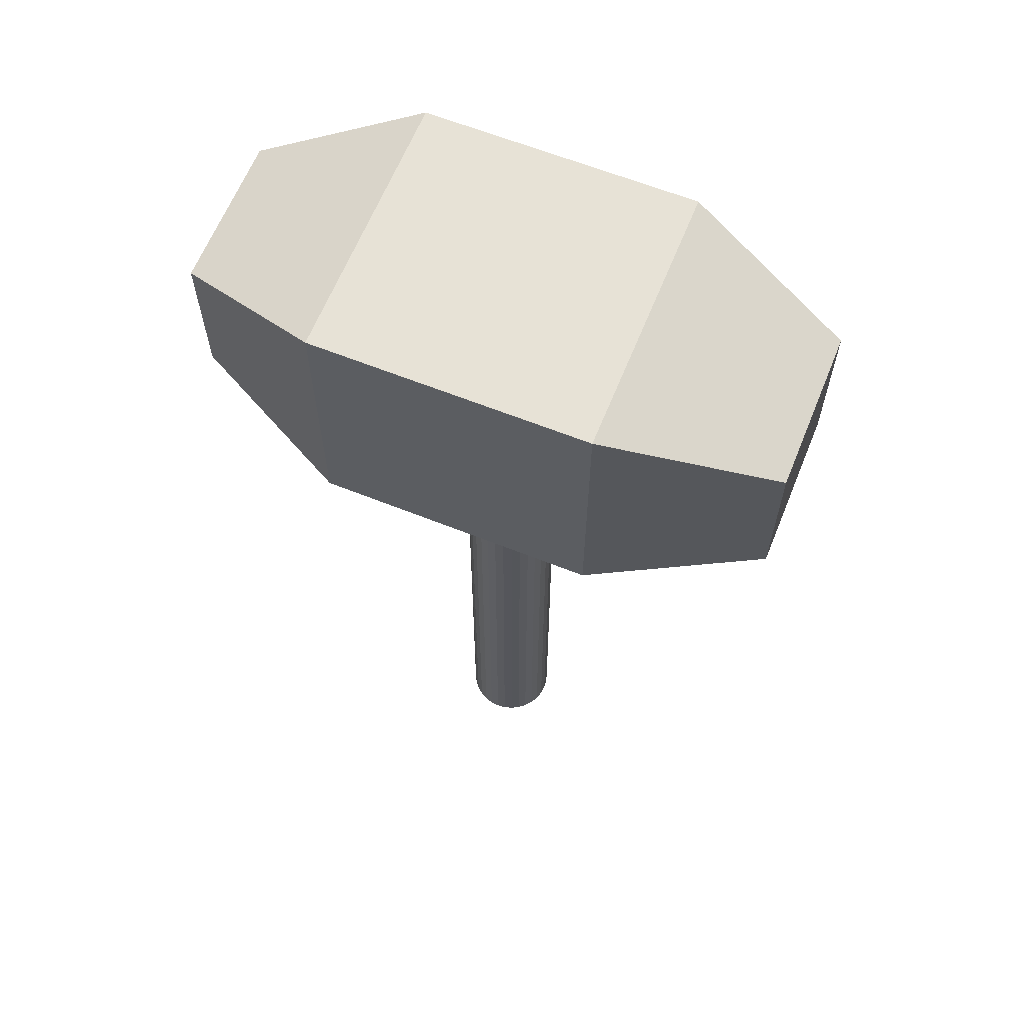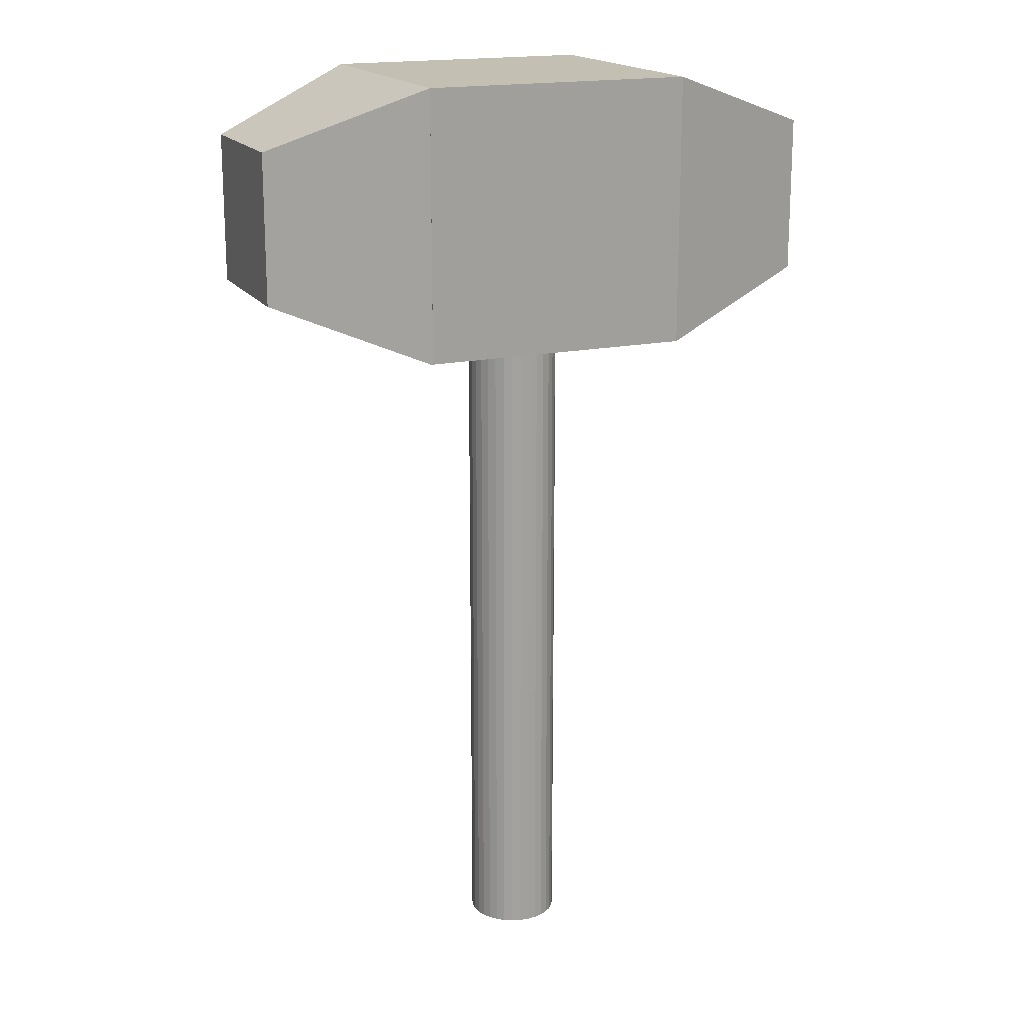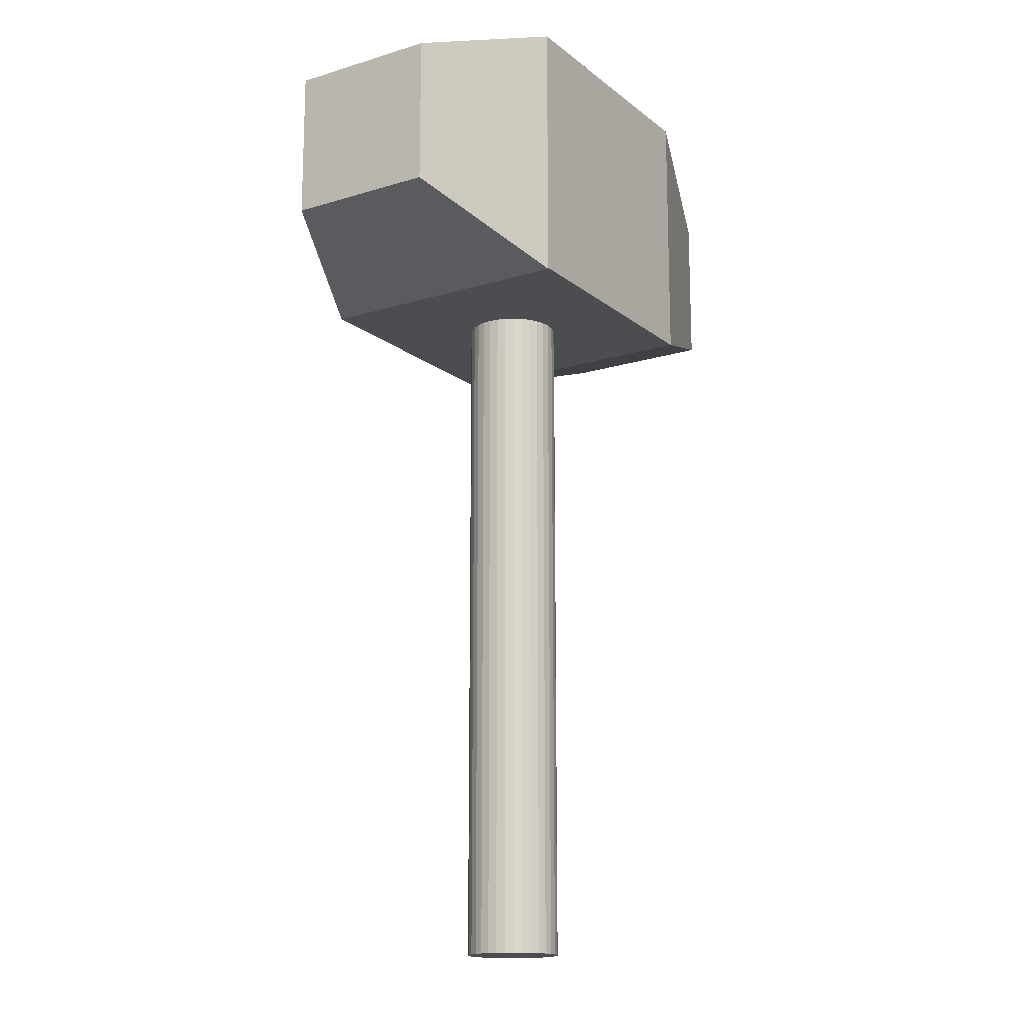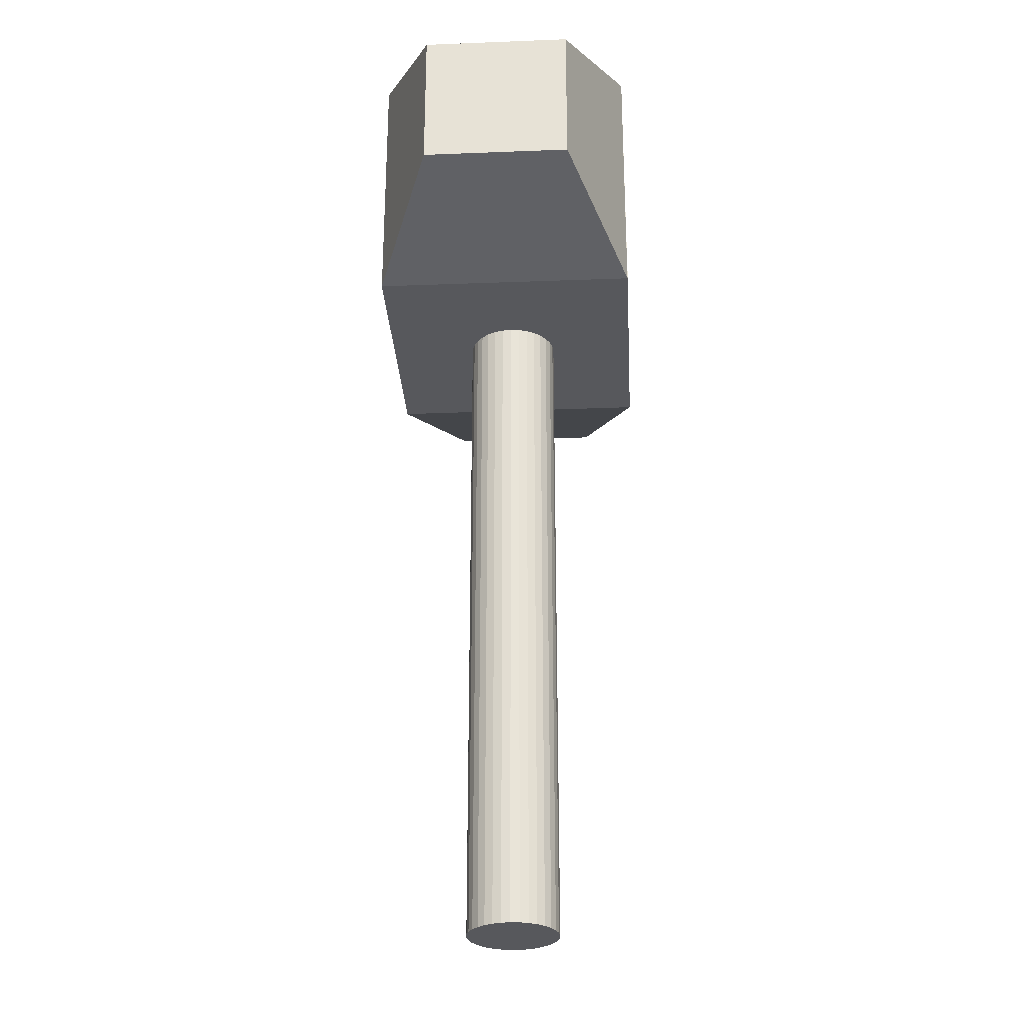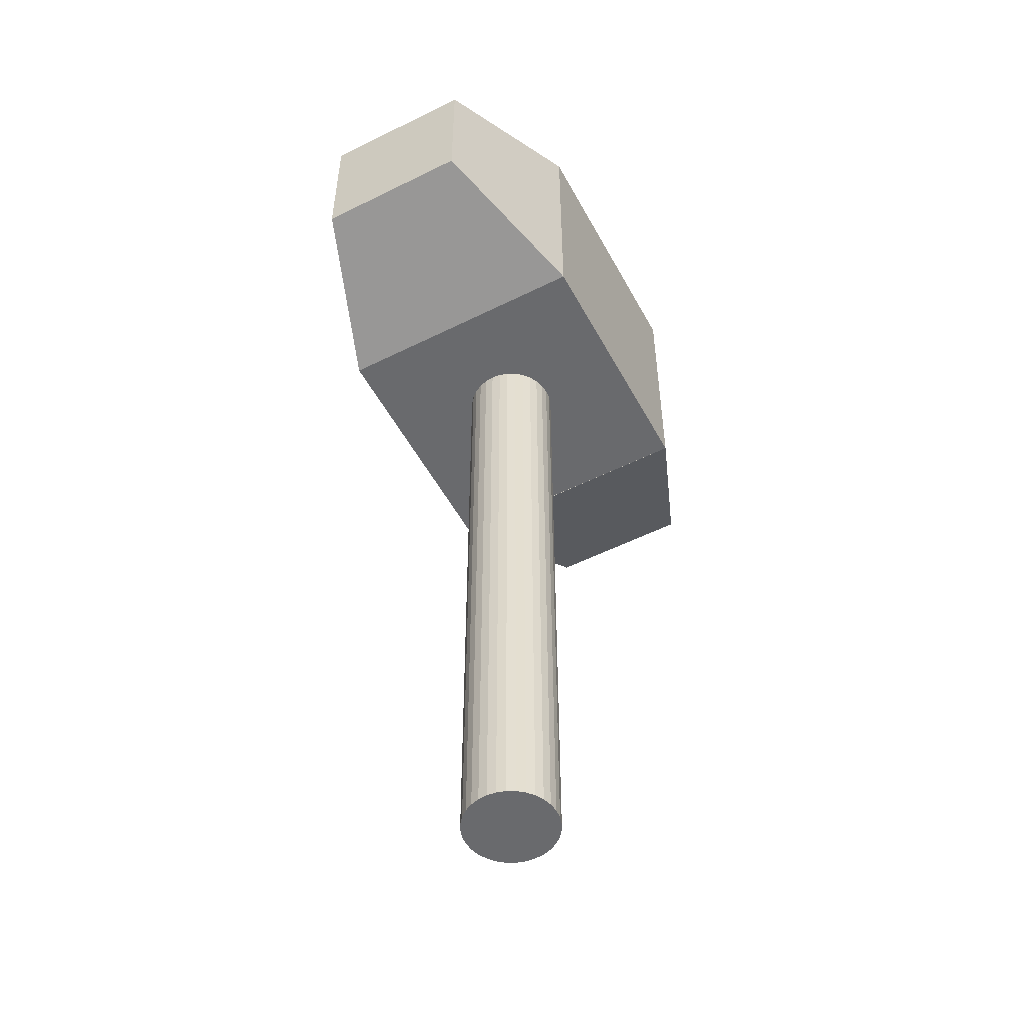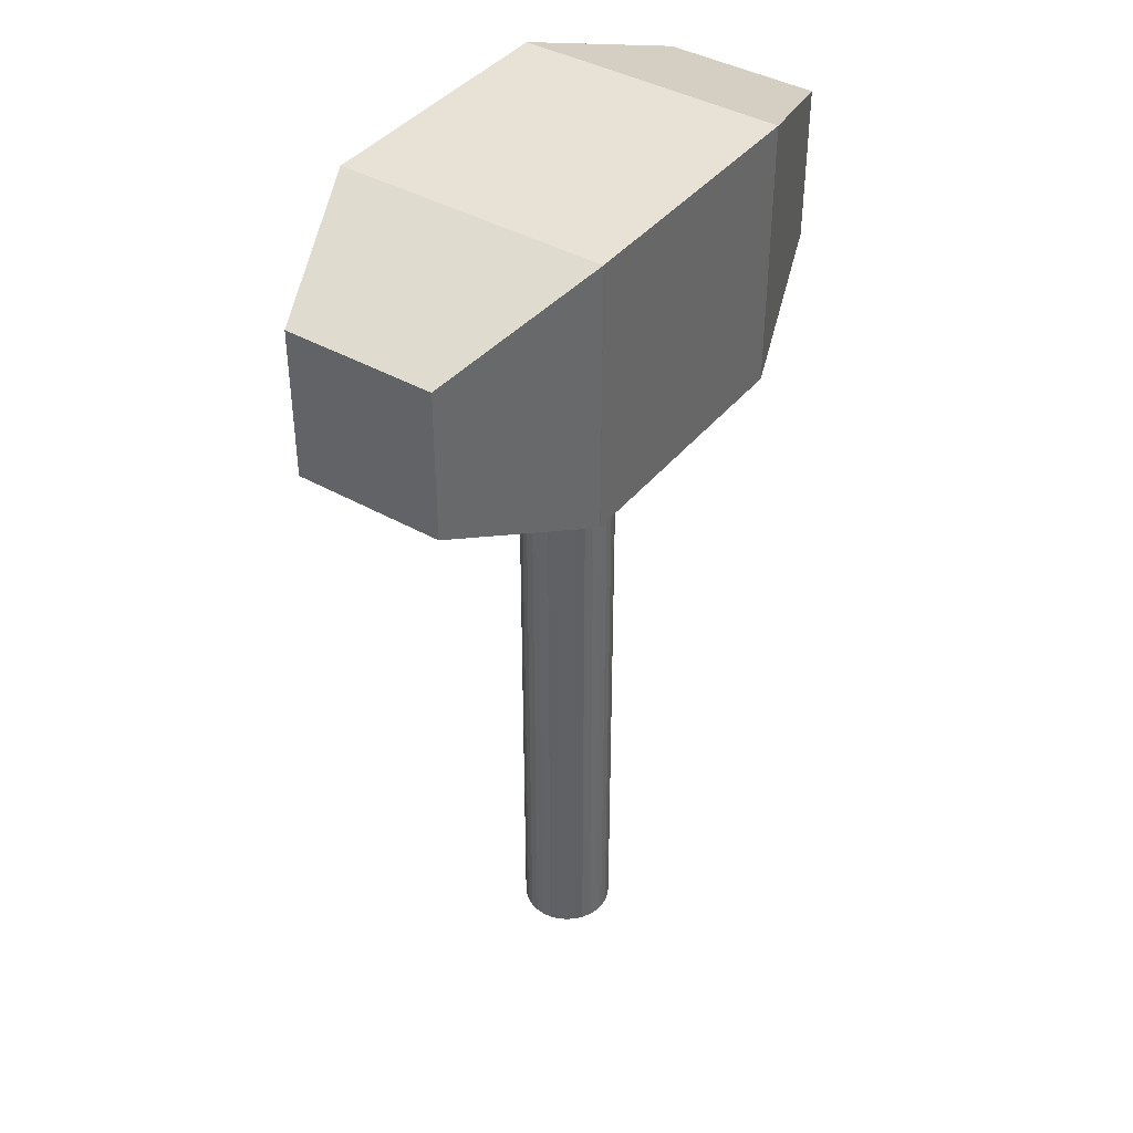
<metadata>
{"format":"obj","ext":"obj","renderer":"f3d","projection":"perspective","resolution":1024,"background":"white","views":[{"elev":63.6,"azim":22.0,"up":"+Y"},{"elev":17.7,"azim":-22.8,"up":"+Y"},{"elev":-15.9,"azim":-57.5,"up":"+Y"},{"elev":-28.7,"azim":-86.6,"up":"+Y"},{"elev":-53.1,"azim":118.1,"up":"+Y"},{"elev":40.5,"azim":-55.0,"up":"+Y"}]}
</metadata>
<code>
g Hammer_Mesh
v -0.06496 -6.166 -0.3367
v -0.06496 -0.9555 -0.3367
v 0.002544 -6.166 -0.3301
v 0.002544 -0.9555 -0.3301
v 0.06746 -6.166 -0.3104
v 0.06746 -0.9555 -0.3104
v 0.1273 -6.166 -0.2784
v 0.1273 -0.9555 -0.2784
v 0.1797 -6.166 -0.2354
v 0.1797 -0.9555 -0.2354
v 0.2228 -6.166 -0.1829
v 0.2228 -0.9555 -0.1829
v 0.2547 -6.166 -0.1231
v 0.2547 -0.9555 -0.1231
v 0.2744 -6.166 -0.05819
v 0.2744 -0.9555 -0.05819
v 0.2811 -6.166 0.009323
v 0.2811 -0.9555 0.009323
v 0.2744 -6.166 0.07683
v 0.2744 -0.9555 0.07683
v 0.2547 -6.166 0.1417
v 0.2547 -0.9555 0.1417
v 0.2228 -6.166 0.2016
v 0.2228 -0.9555 0.2016
v 0.1797 -6.166 0.254
v 0.1797 -0.9555 0.254
v 0.1273 -6.166 0.297
v 0.1273 -0.9555 0.297
v 0.06746 -6.166 0.329
v 0.06746 -0.9555 0.329
v 0.002544 -6.166 0.3487
v 0.002544 -0.9555 0.3487
v -0.06496 -6.166 0.3554
v -0.06496 -0.9555 0.3554
v -0.1325 -6.166 0.3487
v -0.1325 -0.9555 0.3487
v -0.1974 -6.166 0.329
v -0.1974 -0.9555 0.329
v -0.2572 -6.166 0.297
v -0.2572 -0.9555 0.297
v -0.3097 -6.166 0.254
v -0.3097 -0.9555 0.254
v -0.3527 -6.166 0.2016
v -0.3527 -0.9555 0.2016
v -0.3847 -6.166 0.1417
v -0.3847 -0.9555 0.1417
v -0.4044 -6.166 0.07683
v -0.4044 -0.9555 0.07683
v -0.411 -6.166 0.009323
v -0.411 -0.9555 0.009323
v -0.4044 -6.166 -0.05819
v -0.4044 -0.9555 -0.05819
v -0.3847 -6.166 -0.1231
v -0.3847 -0.9555 -0.1231
v -0.3527 -6.166 -0.1829
v -0.3527 -0.9555 -0.1829
v -0.3097 -6.166 -0.2354
v -0.3097 -0.9555 -0.2354
v -0.2572 -6.166 -0.2784
v -0.2572 -0.9555 -0.2784
v -0.1974 -6.166 -0.3104
v -0.1974 -0.9555 -0.3104
v -0.1325 -6.166 -0.3301
v -0.1325 -0.9555 -0.3301
v -1.109 -1.048 1
v -1.108 0.9468 0.9994
v -1.108 -1.052 -0.9994
v -1.108 0.9468 -0.9994
v 0.8906 -1.048 1
v 0.8906 0.9516 1
v 0.8906 -1.048 -1
v 0.8906 0.9516 -1
v 2.097 -0.6302 -0.5818
v 2.097 -0.6302 0.5818
v 2.097 0.5334 0.5818
v -1.107 -1.056 0.9989
v -2.221 0.5 -0.5568
v -2.221 -0.6137 -0.5568
v -2.221 0.5 0.5568
v -2.221 -0.6137 0.5568
v 2.097 0.5334 -0.5818
f 2 3 1
f 4 5 3
f 6 7 5
f 8 9 7
f 10 11 9
f 12 13 11
f 14 15 13
f 16 17 15
f 18 19 17
f 20 21 19
f 22 23 21
f 24 25 23
f 26 27 25
f 28 29 27
f 30 31 29
f 32 33 31
f 34 35 33
f 36 37 35
f 38 39 37
f 40 41 39
f 42 43 41
f 44 45 43
f 46 47 45
f 48 49 47
f 50 51 49
f 52 53 51
f 54 55 53
f 56 57 55
f 58 59 57
f 60 61 59
f 38 22 6
f 62 63 61
f 64 1 63
f 31 47 63
f 66 67 65
f 68 71 67
f 69 75 70
f 69 66 65
f 67 69 65
f 68 70 72
f 77 66 68
f 66 80 76
f 79 78 80
f 78 76 80
f 68 76 67
f 77 67 78
f 81 74 73
f 69 73 74
f 72 75 81
f 72 73 71
f 2 4 3
f 4 6 5
f 6 8 7
f 8 10 9
f 10 12 11
f 12 14 13
f 14 16 15
f 16 18 17
f 18 20 19
f 20 22 21
f 22 24 23
f 24 26 25
f 26 28 27
f 28 30 29
f 30 32 31
f 32 34 33
f 34 36 35
f 36 38 37
f 38 40 39
f 40 42 41
f 42 44 43
f 44 46 45
f 46 48 47
f 48 50 49
f 50 52 51
f 52 54 53
f 54 56 55
f 56 58 57
f 58 60 59
f 60 62 61
f 6 4 2
f 2 64 62
f 62 60 58
f 58 56 54
f 54 52 50
f 50 48 46
f 46 44 42
f 42 40 38
f 38 36 34
f 34 32 30
f 30 28 26
f 26 24 22
f 22 20 18
f 18 16 14
f 14 12 10
f 10 8 6
f 6 2 62
f 62 58 54
f 54 50 46
f 46 42 38
f 38 34 30
f 30 26 22
f 22 18 14
f 14 10 6
f 6 62 54
f 54 46 38
f 38 30 22
f 22 14 6
f 6 54 38
f 62 64 63
f 64 2 1
f 63 1 3
f 3 5 7
f 7 9 11
f 11 13 15
f 15 17 19
f 19 21 23
f 23 25 27
f 27 29 31
f 31 33 35
f 35 37 39
f 39 41 43
f 43 45 47
f 47 49 51
f 51 53 55
f 55 57 59
f 59 61 63
f 63 3 7
f 7 11 15
f 15 19 23
f 23 27 31
f 31 35 39
f 39 43 47
f 47 51 55
f 55 59 63
f 63 7 15
f 15 23 31
f 31 39 47
f 47 55 63
f 63 15 31
f 66 68 67
f 68 72 71
f 69 74 75
f 69 70 66
f 67 71 69
f 68 66 70
f 77 79 66
f 66 79 80
f 79 77 78
f 78 67 76
f 68 66 76
f 77 68 67
f 81 75 74
f 69 71 73
f 72 70 75
f 72 81 73

</code>
